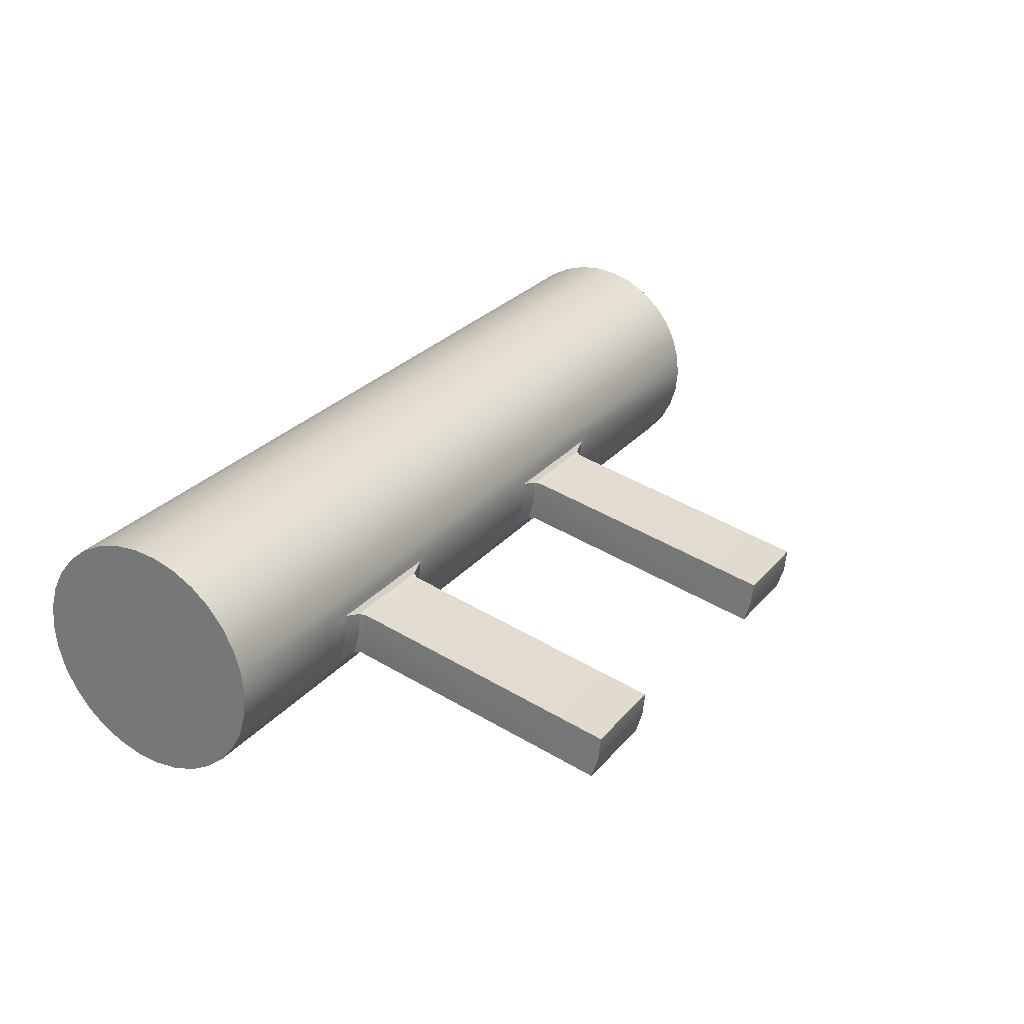
<metadata>
{"format":"obj","ext":"obj","renderer":"f3d","projection":"perspective","resolution":1024,"background":"white","views":[{"elev":27.5,"azim":-58.6,"up":"+Z"}]}
</metadata>
<code>
o Cylinder
v 0.4013 0.671 0.5386
v 0.2552 0.671 0.5386
v 0.4013 0.6739 0.5362
v 0.2552 0.6739 0.5362
v 0.4013 0.6764 0.5332
v 0.2552 0.6764 0.5332
v 0.4013 0.6782 0.5298
v 0.2552 0.6782 0.5298
v 0.4013 0.6793 0.5261
v 0.2552 0.6793 0.5261
v 0.4013 0.6797 0.5222
v 0.2552 0.6797 0.5222
v 0.4013 0.6793 0.5184
v 0.2552 0.6793 0.5184
v 0.4013 0.6782 0.5147
v 0.2552 0.6782 0.5147
v 0.4013 0.6764 0.5113
v 0.2552 0.6764 0.5113
v 0.4013 0.6739 0.5083
v 0.2552 0.6739 0.5083
v 0.4013 0.6709 0.5059
v 0.2552 0.6709 0.5059
v 0.4013 0.6675 0.504
v 0.2552 0.6675 0.504
v 0.4013 0.6638 0.5029
v 0.2552 0.6638 0.5029
v 0.4013 0.66 0.5026
v 0.2552 0.66 0.5026
v 0.4013 0.6561 0.5029
v 0.2552 0.6561 0.5029
v 0.4013 0.6524 0.5041
v 0.2552 0.6524 0.5041
v 0.4013 0.649 0.5059
v 0.2552 0.649 0.5059
v 0.4013 0.6461 0.5083
v 0.2552 0.6461 0.5083
v 0.4013 0.6436 0.5113
v 0.2552 0.6436 0.5113
v 0.4013 0.6418 0.5147
v 0.2552 0.6418 0.5147
v 0.4013 0.6407 0.5184
v 0.2552 0.6407 0.5184
v 0.4013 0.6403 0.5223
v 0.2552 0.6403 0.5223
v 0.4013 0.6407 0.5261
v 0.2552 0.6407 0.5261
v 0.4013 0.6418 0.5298
v 0.2552 0.6418 0.5298
v 0.4013 0.6436 0.5332
v 0.2552 0.6436 0.5332
v 0.4013 0.6461 0.5362
v 0.2552 0.6461 0.5362
v 0.4013 0.6491 0.5386
v 0.2552 0.6491 0.5386
v 0.4013 0.6525 0.5405
v 0.2552 0.6525 0.5405
v 0.4013 0.6562 0.5416
v 0.2552 0.6562 0.5416
v 0.4013 0.66 0.542
v 0.2552 0.66 0.542
v 0.4013 0.6639 0.5416
v 0.2552 0.6639 0.5416
v 0.4013 0.6676 0.5404
v 0.2552 0.6676 0.5404
v 0.356 0.671 0.5386
v 0.3413 0.671 0.5386
v 0.2997 0.671 0.5386
v 0.2848 0.671 0.5386
v 0.2848 0.6739 0.5362
v 0.2997 0.6739 0.5362
v 0.3413 0.6739 0.5362
v 0.356 0.6739 0.5362
v 0.2848 0.6764 0.5332
v 0.2997 0.6764 0.5332
v 0.3413 0.6764 0.5332
v 0.356 0.6764 0.5332
v 0.2848 0.6782 0.5298
v 0.2997 0.6782 0.5298
v 0.3413 0.6782 0.5298
v 0.356 0.6782 0.5298
v 0.2848 0.6793 0.5261
v 0.2997 0.6793 0.5261
v 0.3413 0.6793 0.5261
v 0.356 0.6793 0.5261
v 0.2848 0.6797 0.5222
v 0.2997 0.6797 0.5222
v 0.3413 0.6797 0.5222
v 0.356 0.6797 0.5222
v 0.2848 0.6793 0.5184
v 0.2997 0.6793 0.5184
v 0.3413 0.6793 0.5184
v 0.356 0.6793 0.5184
v 0.2848 0.6782 0.5147
v 0.2997 0.6782 0.5147
v 0.3413 0.6782 0.5147
v 0.356 0.6782 0.5147
v 0.2848 0.6764 0.5113
v 0.2997 0.6764 0.5113
v 0.3413 0.6764 0.5113
v 0.356 0.6764 0.5113
v 0.2848 0.6739 0.5083
v 0.2997 0.6739 0.5083
v 0.3413 0.6739 0.5083
v 0.356 0.6739 0.5083
v 0.2848 0.6709 0.5059
v 0.2997 0.6709 0.5059
v 0.3413 0.6709 0.5059
v 0.356 0.6709 0.5059
v 0.2848 0.6675 0.504
v 0.2997 0.6675 0.504
v 0.3413 0.6675 0.504
v 0.356 0.6675 0.504
v 0.2848 0.6638 0.5029
v 0.2997 0.6638 0.5029
v 0.3413 0.6638 0.5029
v 0.356 0.6638 0.5029
v 0.2848 0.66 0.5026
v 0.2997 0.66 0.5026
v 0.3413 0.66 0.5026
v 0.356 0.66 0.5026
v 0.2848 0.6561 0.5029
v 0.2997 0.6561 0.5029
v 0.3413 0.6561 0.5029
v 0.356 0.6561 0.5029
v 0.2848 0.6524 0.5041
v 0.2997 0.6524 0.5041
v 0.3413 0.6524 0.5041
v 0.356 0.6524 0.5041
v 0.2848 0.649 0.5059
v 0.2997 0.649 0.5059
v 0.3413 0.649 0.5059
v 0.356 0.649 0.5059
v 0.2848 0.6461 0.5083
v 0.2997 0.6461 0.5083
v 0.3413 0.6461 0.5083
v 0.356 0.6461 0.5083
v 0.2848 0.6436 0.5113
v 0.2997 0.6436 0.5113
v 0.3413 0.6436 0.5113
v 0.356 0.6436 0.5113
v 0.2848 0.6407 0.5261
v 0.2997 0.6407 0.5261
v 0.3413 0.6407 0.5261
v 0.356 0.6407 0.5261
v 0.2848 0.6418 0.5298
v 0.2997 0.6418 0.5298
v 0.3413 0.6418 0.5298
v 0.356 0.6418 0.5298
v 0.2848 0.6436 0.5332
v 0.2997 0.6436 0.5332
v 0.3413 0.6436 0.5332
v 0.356 0.6436 0.5332
v 0.2848 0.6461 0.5362
v 0.2997 0.6461 0.5362
v 0.3413 0.6461 0.5362
v 0.356 0.6461 0.5362
v 0.2848 0.6491 0.5386
v 0.2997 0.6491 0.5386
v 0.3413 0.6491 0.5386
v 0.356 0.6491 0.5386
v 0.2848 0.6525 0.5405
v 0.2997 0.6525 0.5405
v 0.3413 0.6525 0.5405
v 0.356 0.6525 0.5405
v 0.2848 0.6562 0.5416
v 0.2997 0.6562 0.5416
v 0.3413 0.6562 0.5416
v 0.356 0.6562 0.5416
v 0.2848 0.66 0.542
v 0.2997 0.66 0.542
v 0.3413 0.66 0.542
v 0.356 0.66 0.542
v 0.2848 0.6639 0.5416
v 0.2997 0.6639 0.5416
v 0.3413 0.6639 0.5416
v 0.356 0.6639 0.5416
v 0.2848 0.6676 0.5404
v 0.2997 0.6676 0.5404
v 0.3413 0.6676 0.5404
v 0.356 0.6676 0.5404
v 0.2849 0.5958 0.5056
v 0.2997 0.5958 0.5056
v 0.3414 0.5958 0.5056
v 0.3561 0.5958 0.5056
v 0.2849 0.5947 0.5093
v 0.2997 0.5947 0.5093
v 0.3414 0.5947 0.5093
v 0.3561 0.5947 0.5093
v 0.2849 0.5944 0.5132
v 0.2997 0.5944 0.5132
v 0.3414 0.5944 0.5132
v 0.3561 0.5944 0.5132
v 0.2774 0.6425 0.5131
v 0.2848 0.64 0.5144
v 0.2814 0.642 0.514
v 0.2843 0.641 0.5145
v 0.2997 0.64 0.5144
v 0.3071 0.6425 0.5131
v 0.3002 0.641 0.5145
v 0.3031 0.642 0.514
v 0.3339 0.6425 0.5131
v 0.3413 0.64 0.5144
v 0.3379 0.642 0.514
v 0.3408 0.641 0.5145
v 0.356 0.64 0.5144
v 0.3634 0.6425 0.5131
v 0.3566 0.641 0.5145
v 0.3594 0.642 0.514
v 0.2848 0.6389 0.5181
v 0.2774 0.6407 0.5184
v 0.2843 0.6399 0.5183
v 0.2814 0.6405 0.5184
v 0.3071 0.6407 0.5184
v 0.2997 0.6389 0.5181
v 0.3031 0.6405 0.5184
v 0.3002 0.6399 0.5183
v 0.3413 0.6389 0.5181
v 0.3339 0.6407 0.5184
v 0.3408 0.6399 0.5183
v 0.3379 0.6405 0.5184
v 0.3634 0.6407 0.5184
v 0.356 0.6389 0.5181
v 0.3594 0.6405 0.5184
v 0.3566 0.6399 0.5183
v 0.2848 0.6385 0.5219
v 0.2774 0.6403 0.5241
v 0.2843 0.6395 0.5222
v 0.2814 0.6402 0.5231
v 0.3071 0.6403 0.5241
v 0.2997 0.6385 0.5219
v 0.3031 0.6402 0.5231
v 0.3002 0.6395 0.5222
v 0.3413 0.6385 0.5219
v 0.3339 0.6403 0.5241
v 0.3408 0.6395 0.5222
v 0.3379 0.6402 0.5231
v 0.3634 0.6403 0.5241
v 0.356 0.6385 0.5219
v 0.3594 0.6402 0.5231
v 0.3566 0.6395 0.5222
v 0.3986 0.6693 0.5362
v 0.2579 0.6693 0.5362
v 0.3986 0.6719 0.5341
v 0.2579 0.6719 0.5341
v 0.3986 0.674 0.5316
v 0.2579 0.674 0.5316
v 0.3986 0.6755 0.5287
v 0.2579 0.6755 0.5287
v 0.3986 0.6765 0.5255
v 0.2579 0.6765 0.5255
v 0.3986 0.6768 0.5222
v 0.2579 0.6768 0.5222
v 0.3986 0.6765 0.519
v 0.2579 0.6765 0.519
v 0.3986 0.6755 0.5158
v 0.2579 0.6755 0.5158
v 0.3986 0.674 0.5129
v 0.2579 0.674 0.5129
v 0.3986 0.6719 0.5104
v 0.2579 0.6719 0.5104
v 0.3986 0.6693 0.5083
v 0.2579 0.6693 0.5083
v 0.3986 0.6664 0.5067
v 0.2579 0.6664 0.5067
v 0.3986 0.6633 0.5058
v 0.2579 0.6633 0.5058
v 0.3986 0.66 0.5055
v 0.2579 0.66 0.5055
v 0.3986 0.6567 0.5058
v 0.2579 0.6567 0.5058
v 0.3986 0.6536 0.5068
v 0.2579 0.6536 0.5068
v 0.3986 0.6507 0.5083
v 0.2579 0.6507 0.5083
v 0.3986 0.6481 0.5104
v 0.2579 0.6481 0.5104
v 0.3986 0.646 0.513
v 0.2579 0.646 0.513
v 0.3986 0.6445 0.5159
v 0.2579 0.6445 0.5159
v 0.3986 0.6435 0.519
v 0.2579 0.6435 0.519
v 0.3986 0.6432 0.5222
v 0.2579 0.6432 0.5222
v 0.3986 0.6435 0.5255
v 0.2579 0.6435 0.5255
v 0.3986 0.6445 0.5287
v 0.2579 0.6445 0.5287
v 0.3986 0.6461 0.5316
v 0.2579 0.6461 0.5316
v 0.3986 0.6481 0.5341
v 0.2579 0.6481 0.5341
v 0.3986 0.6507 0.5362
v 0.2579 0.6507 0.5362
v 0.3986 0.6536 0.5378
v 0.2579 0.6536 0.5378
v 0.3986 0.6567 0.5387
v 0.2579 0.6567 0.5387
v 0.3986 0.66 0.539
v 0.2579 0.66 0.539
v 0.3986 0.6633 0.5387
v 0.2579 0.6633 0.5387
v 0.3986 0.6664 0.5378
v 0.2579 0.6664 0.5378
v 0.356 0.6687 0.5353
v 0.3413 0.6687 0.5353
v 0.2997 0.6687 0.5353
v 0.2848 0.6687 0.5353
v 0.2848 0.6711 0.5333
v 0.2997 0.6711 0.5333
v 0.3413 0.6711 0.5333
v 0.356 0.6711 0.5333
v 0.2848 0.6731 0.531
v 0.2997 0.6731 0.531
v 0.3413 0.6731 0.531
v 0.356 0.6731 0.531
v 0.2848 0.6745 0.5282
v 0.2997 0.6745 0.5282
v 0.3413 0.6745 0.5282
v 0.356 0.6745 0.5282
v 0.2848 0.6754 0.5253
v 0.2997 0.6754 0.5253
v 0.3413 0.6754 0.5253
v 0.356 0.6754 0.5253
v 0.2848 0.6757 0.5222
v 0.2997 0.6757 0.5222
v 0.3413 0.6757 0.5222
v 0.356 0.6757 0.5222
v 0.2848 0.6754 0.5192
v 0.2997 0.6754 0.5192
v 0.3413 0.6754 0.5192
v 0.356 0.6754 0.5192
v 0.2848 0.6745 0.5162
v 0.2997 0.6745 0.5162
v 0.3413 0.6745 0.5162
v 0.356 0.6745 0.5162
v 0.2848 0.673 0.5135
v 0.2997 0.673 0.5135
v 0.3413 0.673 0.5135
v 0.356 0.673 0.5135
v 0.2848 0.6711 0.5111
v 0.2997 0.6711 0.5111
v 0.3413 0.6711 0.5111
v 0.356 0.6711 0.5111
v 0.2848 0.6687 0.5092
v 0.2997 0.6687 0.5092
v 0.3413 0.6687 0.5092
v 0.356 0.6687 0.5092
v 0.2848 0.666 0.5077
v 0.2997 0.666 0.5077
v 0.3413 0.666 0.5077
v 0.356 0.666 0.5077
v 0.2848 0.663 0.5069
v 0.2997 0.663 0.5069
v 0.3413 0.663 0.5069
v 0.356 0.663 0.5069
v 0.2848 0.66 0.5066
v 0.2997 0.66 0.5066
v 0.3413 0.66 0.5066
v 0.356 0.66 0.5066
v 0.2848 0.6569 0.5069
v 0.2997 0.6569 0.5069
v 0.3413 0.6569 0.5069
v 0.356 0.6569 0.5069
v 0.2848 0.654 0.5078
v 0.2997 0.654 0.5078
v 0.3413 0.654 0.5078
v 0.356 0.654 0.5078
v 0.2848 0.6513 0.5092
v 0.2997 0.6513 0.5092
v 0.3413 0.6513 0.5092
v 0.356 0.6513 0.5092
v 0.2848 0.6489 0.5112
v 0.2997 0.6489 0.5112
v 0.3413 0.6489 0.5112
v 0.356 0.6489 0.5112
v 0.2848 0.6468 0.5137
v 0.2997 0.6468 0.5137
v 0.3413 0.6468 0.5137
v 0.356 0.6468 0.5137
v 0.2848 0.6446 0.5252
v 0.2997 0.6446 0.5252
v 0.3413 0.6446 0.5252
v 0.356 0.6446 0.5252
v 0.2848 0.6455 0.5283
v 0.2997 0.6455 0.5283
v 0.3413 0.6455 0.5283
v 0.356 0.6455 0.5283
v 0.2848 0.647 0.531
v 0.2997 0.647 0.531
v 0.3413 0.647 0.531
v 0.356 0.647 0.531
v 0.2848 0.6489 0.5334
v 0.2997 0.6489 0.5334
v 0.3413 0.6489 0.5334
v 0.356 0.6489 0.5334
v 0.2848 0.6513 0.5353
v 0.2997 0.6513 0.5353
v 0.3413 0.6513 0.5353
v 0.356 0.6513 0.5353
v 0.2848 0.654 0.5368
v 0.2997 0.654 0.5368
v 0.3413 0.654 0.5368
v 0.356 0.654 0.5368
v 0.2848 0.657 0.5377
v 0.2997 0.657 0.5377
v 0.3413 0.657 0.5377
v 0.356 0.657 0.5377
v 0.2848 0.66 0.538
v 0.2997 0.66 0.538
v 0.3413 0.66 0.538
v 0.356 0.66 0.538
v 0.2848 0.6631 0.5377
v 0.2997 0.6631 0.5377
v 0.3413 0.6631 0.5377
v 0.356 0.6631 0.5377
v 0.2848 0.666 0.5368
v 0.2997 0.666 0.5368
v 0.3413 0.666 0.5368
v 0.356 0.666 0.5368
v 0.2872 0.5975 0.5084
v 0.2974 0.5975 0.5084
v 0.3437 0.5975 0.5084
v 0.3538 0.5975 0.5084
v 0.2876 0.5976 0.5099
v 0.297 0.5976 0.5099
v 0.3442 0.5976 0.5099
v 0.3534 0.5976 0.5099
v 0.2872 0.597 0.5112
v 0.2974 0.597 0.5112
v 0.3437 0.597 0.5112
v 0.3538 0.597 0.5112
v 0.2774 0.6461 0.5148
v 0.2873 0.6403 0.5175
v 0.2817 0.6456 0.5157
v 0.2854 0.6435 0.5174
v 0.2972 0.6403 0.5175
v 0.307 0.6461 0.5148
v 0.2991 0.6435 0.5174
v 0.3028 0.6456 0.5157
v 0.3339 0.6461 0.5148
v 0.3438 0.6403 0.5175
v 0.3382 0.6456 0.5157
v 0.3419 0.6435 0.5174
v 0.3536 0.6403 0.5175
v 0.3634 0.6461 0.5148
v 0.3554 0.6435 0.5174
v 0.3592 0.6456 0.5157
v 0.2887 0.6398 0.5183
v 0.2775 0.6446 0.5192
v 0.2868 0.6429 0.5189
v 0.282 0.6444 0.5192
v 0.307 0.6446 0.5192
v 0.2958 0.6398 0.5183
v 0.3025 0.6444 0.5192
v 0.2977 0.6429 0.5189
v 0.3452 0.6398 0.5183
v 0.334 0.6446 0.5192
v 0.3433 0.6429 0.5189
v 0.3385 0.6444 0.5192
v 0.3634 0.6446 0.5192
v 0.3521 0.6398 0.5183
v 0.3588 0.6444 0.5192
v 0.3541 0.6429 0.5189
v 0.2873 0.64 0.5191
v 0.2774 0.6443 0.5239
v 0.2854 0.6429 0.5205
v 0.2817 0.6442 0.5228
v 0.307 0.6443 0.5238
v 0.2972 0.64 0.5191
v 0.3028 0.6442 0.5228
v 0.2991 0.6429 0.5205
v 0.3438 0.64 0.5191
v 0.3339 0.6443 0.5238
v 0.3419 0.6429 0.5205
v 0.3382 0.6442 0.5228
v 0.3634 0.6443 0.5239
v 0.3536 0.64 0.5191
v 0.3592 0.6442 0.5228
v 0.3554 0.6429 0.5205
f 68 69 4 2
f 69 73 6 4
f 73 77 8 6
f 77 81 10 8
f 81 85 12 10
f 85 89 14 12
f 89 93 16 14
f 93 97 18 16
f 97 101 20 18
f 101 105 22 20
f 105 109 24 22
f 109 113 26 24
f 113 117 28 26
f 117 121 30 28
f 121 125 32 30
f 125 129 34 32
f 129 133 36 34
f 133 137 38 36
f 139 201 198 138
f 138 198 193 137
f 209 185 189 225
f 225 189 190 230
f 141 145 48 46
f 145 149 50 48
f 149 153 52 50
f 153 157 54 52
f 157 161 56 54
f 161 165 58 56
f 165 169 60 58
f 169 173 62 60
f 4 6 8 10 12 14 16 18 20 22 24 26 28 30 32 34 36 38 40 42 44 46 48 50 52 54 56 58 60 62 64 2
f 173 177 64 62
f 177 68 2 64
f 1 63 61 59 57 55 53 51 49 47 45 43 41 39 37 35 33 31 29 27 25 23 21 19 17 15 13 11 9 7 5 3
f 63 1 65 180
f 180 65 66 179
f 179 66 67 178
f 178 67 68 177
f 61 63 180 176
f 176 180 179 175
f 175 179 178 174
f 174 178 177 173
f 59 61 176 172
f 172 176 175 171
f 171 175 174 170
f 170 174 173 169
f 57 59 172 168
f 168 172 171 167
f 167 171 170 166
f 166 170 169 165
f 55 57 168 164
f 164 168 167 163
f 163 167 166 162
f 162 166 165 161
f 53 55 164 160
f 160 164 163 159
f 159 163 162 158
f 158 162 161 157
f 51 53 160 156
f 156 160 159 155
f 155 159 158 154
f 154 158 157 153
f 49 51 156 152
f 152 156 155 151
f 151 155 154 150
f 150 154 153 149
f 47 49 152 148
f 148 152 151 147
f 147 151 150 146
f 146 150 149 145
f 45 47 148 144
f 144 148 147 143
f 143 147 146 142
f 142 146 145 141
f 43 45 144 237
f 233 191 192 238
f 234 143 142 229
f 238 192 188 222
f 41 43 237 221
f 230 190 186 214
f 210 226 44 42
f 222 188 184 205
f 194 181 185 209
f 214 186 182 197
f 137 193 40 38
f 39 41 221 206
f 202 183 187 217
f 201 218 213 198
f 197 182 181 194
f 35 37 140 136
f 136 140 139 135
f 135 139 138 134
f 134 138 137 133
f 33 35 136 132
f 132 136 135 131
f 131 135 134 130
f 130 134 133 129
f 31 33 132 128
f 128 132 131 127
f 127 131 130 126
f 126 130 129 125
f 29 31 128 124
f 124 128 127 123
f 123 127 126 122
f 122 126 125 121
f 27 29 124 120
f 120 124 123 119
f 119 123 122 118
f 118 122 121 117
f 25 27 120 116
f 116 120 119 115
f 115 119 118 114
f 114 118 117 113
f 23 25 116 112
f 112 116 115 111
f 111 115 114 110
f 110 114 113 109
f 21 23 112 108
f 108 112 111 107
f 107 111 110 106
f 106 110 109 105
f 19 21 108 104
f 104 108 107 103
f 103 107 106 102
f 102 106 105 101
f 17 19 104 100
f 100 104 103 99
f 99 103 102 98
f 98 102 101 97
f 15 17 100 96
f 96 100 99 95
f 95 99 98 94
f 94 98 97 93
f 13 15 96 92
f 92 96 95 91
f 91 95 94 90
f 90 94 93 89
f 11 13 92 88
f 88 92 91 87
f 87 91 90 86
f 86 90 89 85
f 9 11 88 84
f 84 88 87 83
f 83 87 86 82
f 82 86 85 81
f 7 9 84 80
f 80 84 83 79
f 79 83 82 78
f 78 82 81 77
f 5 7 80 76
f 76 80 79 75
f 75 79 78 74
f 74 78 77 73
f 3 5 76 72
f 72 76 75 71
f 71 75 74 70
f 70 74 73 69
f 1 3 72 65
f 65 72 71 66
f 66 71 70 67
f 67 70 69 68
f 188 192 191 187
f 186 190 189 185
f 184 188 187 183
f 182 186 185 181
f 229 142 141 226
f 37 39 206 140
f 217 187 191 233
f 140 206 201 139
f 205 184 183 202
f 218 234 229 213
f 237 144 143 234
f 226 141 46 44
f 194 196 199 197
f 196 195 200 199
f 195 193 198 200
f 202 204 207 205
f 204 203 208 207
f 203 201 206 208
f 226 228 231 229
f 228 227 232 231
f 227 225 230 232
f 234 236 239 237
f 236 235 240 239
f 235 233 238 240
f 222 224 240 238
f 224 223 239 240
f 223 221 237 239
f 218 220 236 234
f 220 219 235 236
f 219 217 233 235
f 214 216 232 230
f 216 215 231 232
f 215 213 229 231
f 210 212 228 226
f 212 211 227 228
f 211 209 225 227
f 205 207 224 222
f 207 208 223 224
f 208 206 221 223
f 201 203 220 218
f 203 204 219 220
f 204 202 217 219
f 197 199 216 214
f 199 200 215 216
f 200 198 213 215
f 193 195 212 210
f 195 196 211 212
f 196 194 209 211
f 193 210 42 40
f 308 309 244 242
f 309 313 246 244
f 313 317 248 246
f 317 321 250 248
f 321 325 252 250
f 325 329 254 252
f 329 333 256 254
f 333 337 258 256
f 337 341 260 258
f 341 345 262 260
f 345 349 264 262
f 349 353 266 264
f 353 357 268 266
f 357 361 270 268
f 361 365 272 270
f 365 369 274 272
f 369 373 276 274
f 373 377 278 276
f 379 441 438 378
f 378 438 433 377
f 449 425 429 465
f 465 429 430 470
f 381 385 288 286
f 385 389 290 288
f 389 393 292 290
f 393 397 294 292
f 397 401 296 294
f 401 405 298 296
f 405 409 300 298
f 409 413 302 300
f 244 246 248 250 252 254 256 258 260 262 264 266 268 270 272 274 276 278 280 282 284 286 288 290 292 294 296 298 300 302 304 242
f 413 417 304 302
f 417 308 242 304
f 241 303 301 299 297 295 293 291 289 287 285 283 281 279 277 275 273 271 269 267 265 263 261 259 257 255 253 251 249 247 245 243
f 303 241 305 420
f 420 305 306 419
f 419 306 307 418
f 418 307 308 417
f 301 303 420 416
f 416 420 419 415
f 415 419 418 414
f 414 418 417 413
f 299 301 416 412
f 412 416 415 411
f 411 415 414 410
f 410 414 413 409
f 297 299 412 408
f 408 412 411 407
f 407 411 410 406
f 406 410 409 405
f 295 297 408 404
f 404 408 407 403
f 403 407 406 402
f 402 406 405 401
f 293 295 404 400
f 400 404 403 399
f 399 403 402 398
f 398 402 401 397
f 291 293 400 396
f 396 400 399 395
f 395 399 398 394
f 394 398 397 393
f 289 291 396 392
f 392 396 395 391
f 391 395 394 390
f 390 394 393 389
f 287 289 392 388
f 388 392 391 387
f 387 391 390 386
f 386 390 389 385
f 285 287 388 384
f 384 388 387 383
f 383 387 386 382
f 382 386 385 381
f 283 285 384 477
f 473 431 432 478
f 474 383 382 469
f 478 432 428 462
f 281 283 477 461
f 470 430 426 454
f 450 466 284 282
f 462 428 424 445
f 434 421 425 449
f 454 426 422 437
f 377 433 280 278
f 279 281 461 446
f 442 423 427 457
f 441 458 453 438
f 437 422 421 434
f 275 277 380 376
f 376 380 379 375
f 375 379 378 374
f 374 378 377 373
f 273 275 376 372
f 372 376 375 371
f 371 375 374 370
f 370 374 373 369
f 271 273 372 368
f 368 372 371 367
f 367 371 370 366
f 366 370 369 365
f 269 271 368 364
f 364 368 367 363
f 363 367 366 362
f 362 366 365 361
f 267 269 364 360
f 360 364 363 359
f 359 363 362 358
f 358 362 361 357
f 265 267 360 356
f 356 360 359 355
f 355 359 358 354
f 354 358 357 353
f 263 265 356 352
f 352 356 355 351
f 351 355 354 350
f 350 354 353 349
f 261 263 352 348
f 348 352 351 347
f 347 351 350 346
f 346 350 349 345
f 259 261 348 344
f 344 348 347 343
f 343 347 346 342
f 342 346 345 341
f 257 259 344 340
f 340 344 343 339
f 339 343 342 338
f 338 342 341 337
f 255 257 340 336
f 336 340 339 335
f 335 339 338 334
f 334 338 337 333
f 253 255 336 332
f 332 336 335 331
f 331 335 334 330
f 330 334 333 329
f 251 253 332 328
f 328 332 331 327
f 327 331 330 326
f 326 330 329 325
f 249 251 328 324
f 324 328 327 323
f 323 327 326 322
f 322 326 325 321
f 247 249 324 320
f 320 324 323 319
f 319 323 322 318
f 318 322 321 317
f 245 247 320 316
f 316 320 319 315
f 315 319 318 314
f 314 318 317 313
f 243 245 316 312
f 312 316 315 311
f 311 315 314 310
f 310 314 313 309
f 241 243 312 305
f 305 312 311 306
f 306 311 310 307
f 307 310 309 308
f 428 432 431 427
f 426 430 429 425
f 424 428 427 423
f 422 426 425 421
f 469 382 381 466
f 277 279 446 380
f 457 427 431 473
f 380 446 441 379
f 445 424 423 442
f 458 474 469 453
f 477 384 383 474
f 466 381 286 284
f 434 436 439 437
f 436 435 440 439
f 435 433 438 440
f 442 444 447 445
f 444 443 448 447
f 443 441 446 448
f 466 468 471 469
f 468 467 472 471
f 467 465 470 472
f 474 476 479 477
f 476 475 480 479
f 475 473 478 480
f 462 464 480 478
f 464 463 479 480
f 463 461 477 479
f 458 460 476 474
f 460 459 475 476
f 459 457 473 475
f 454 456 472 470
f 456 455 471 472
f 455 453 469 471
f 450 452 468 466
f 452 451 467 468
f 451 449 465 467
f 445 447 464 462
f 447 448 463 464
f 448 446 461 463
f 441 443 460 458
f 443 444 459 460
f 444 442 457 459
f 437 439 456 454
f 439 440 455 456
f 440 438 453 455
f 433 435 452 450
f 435 436 451 452
f 436 434 449 451
f 433 450 282 280

</code>
